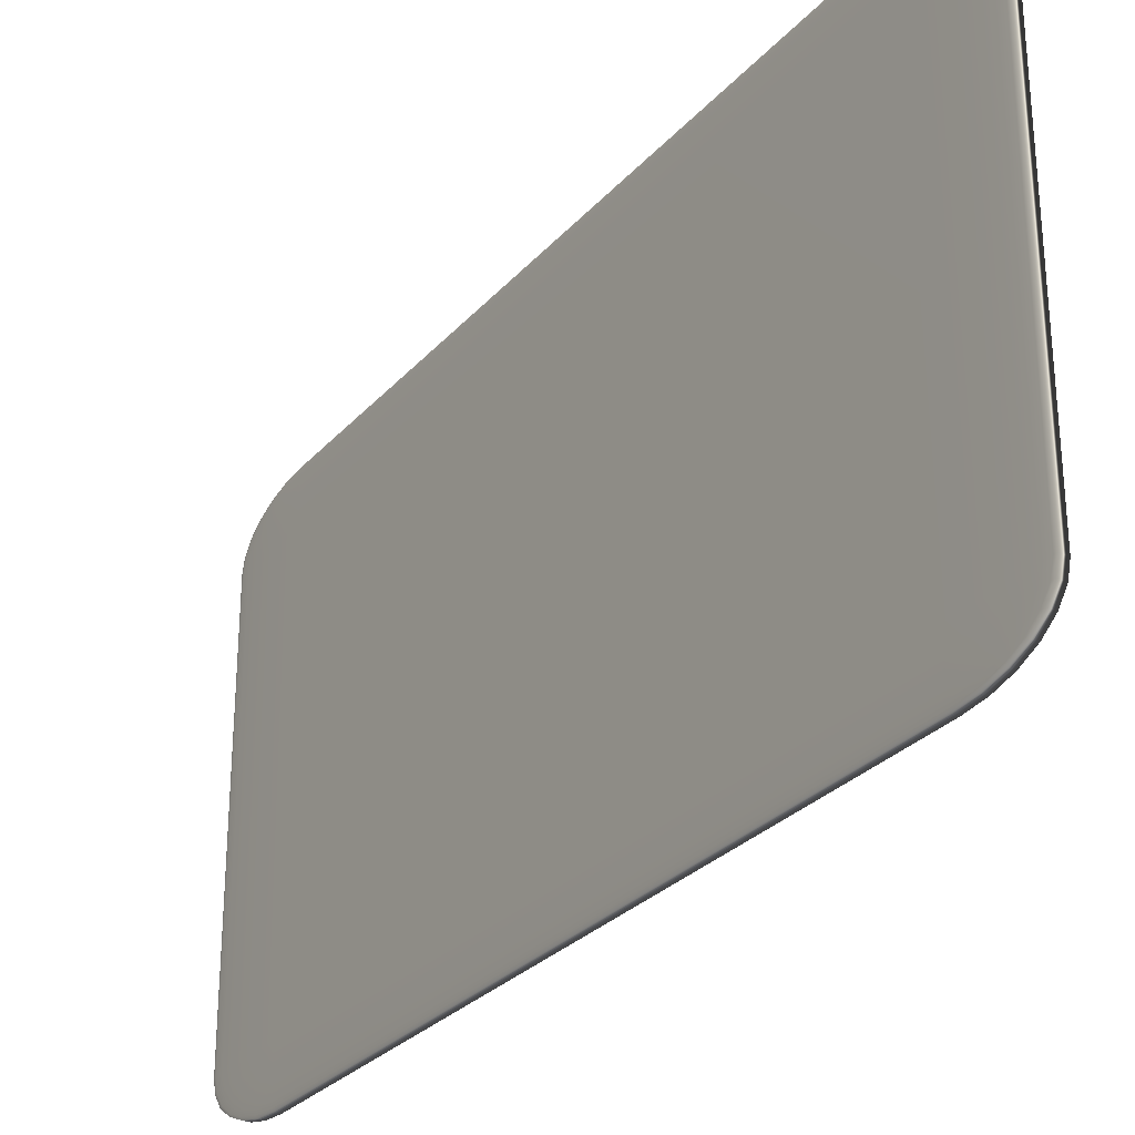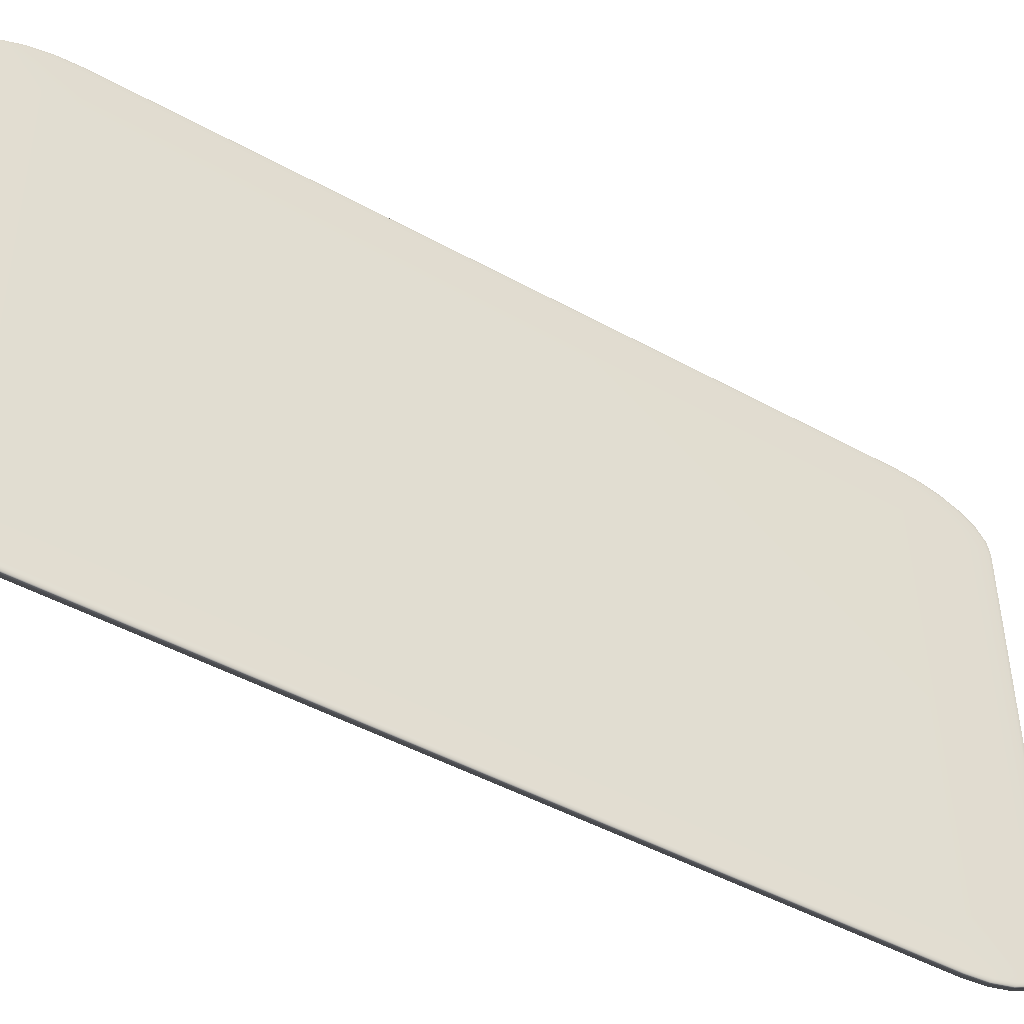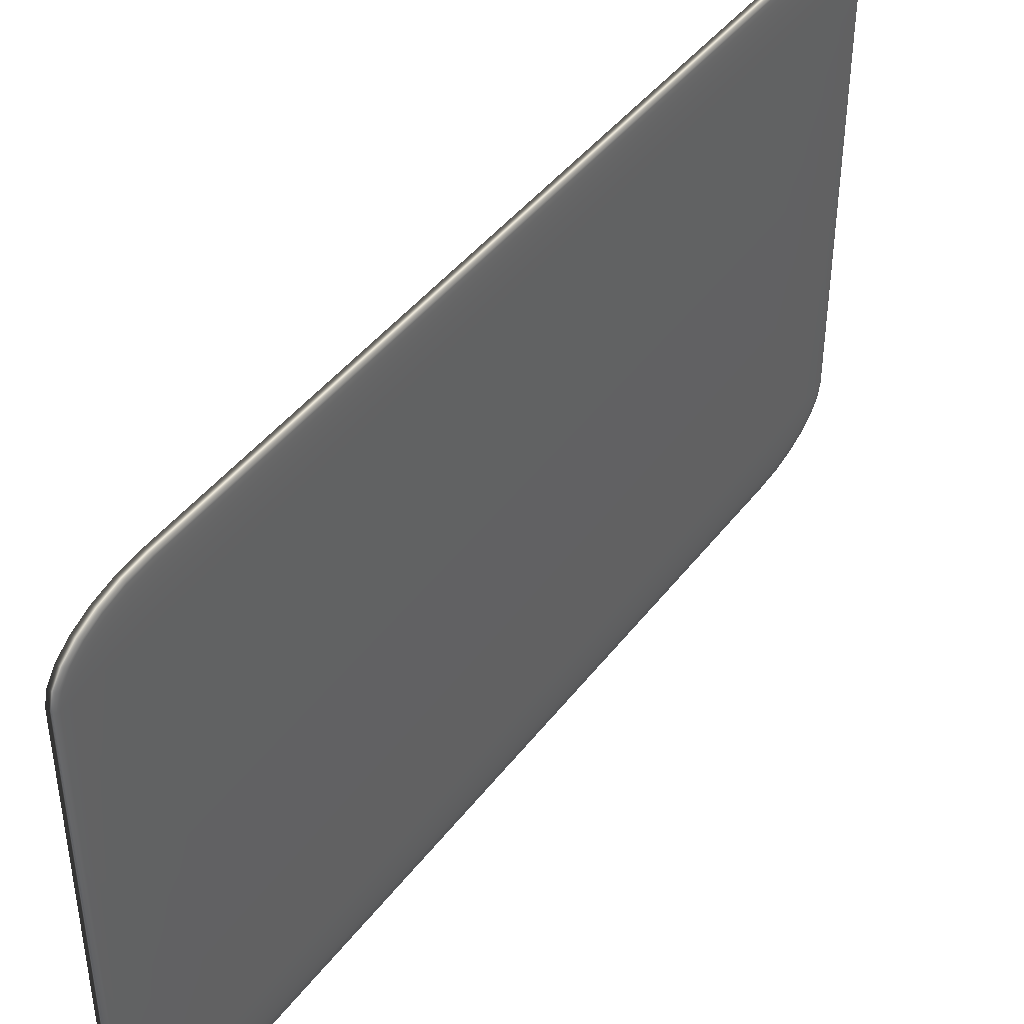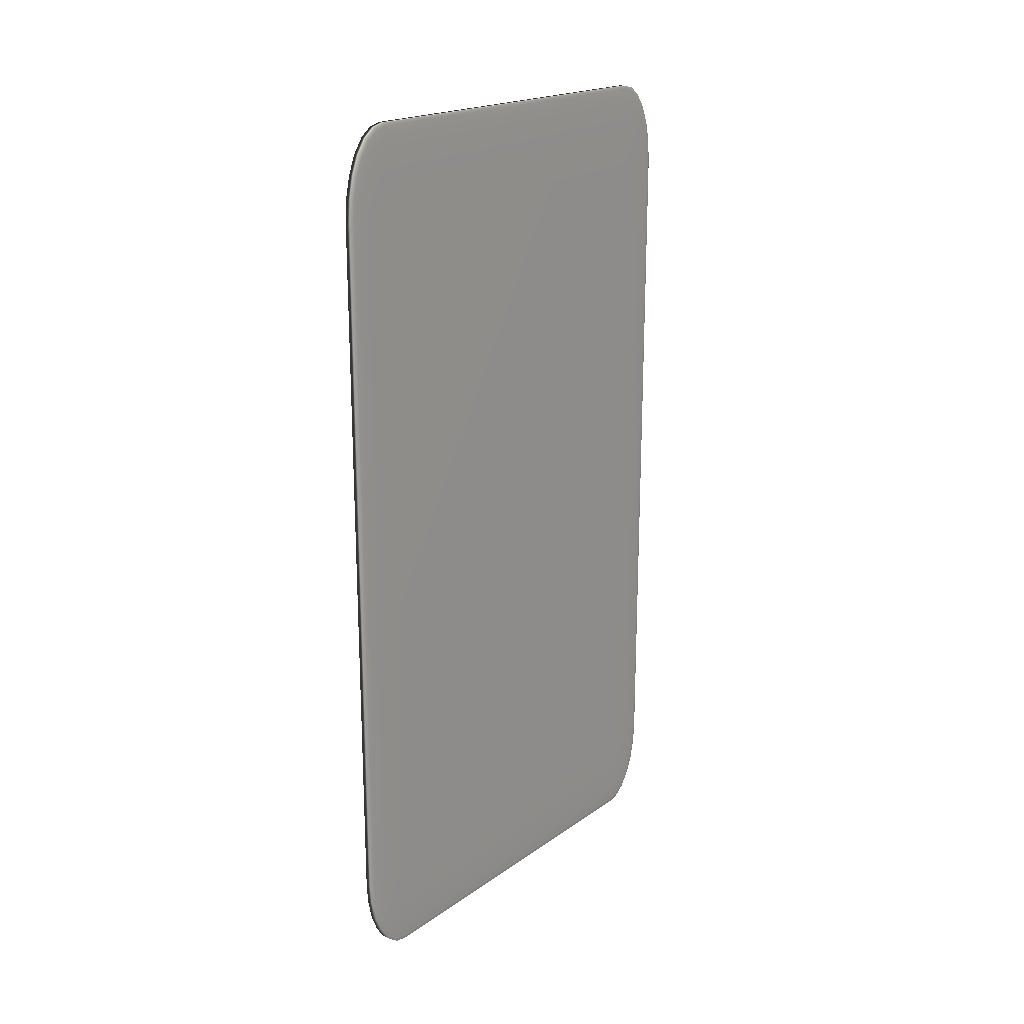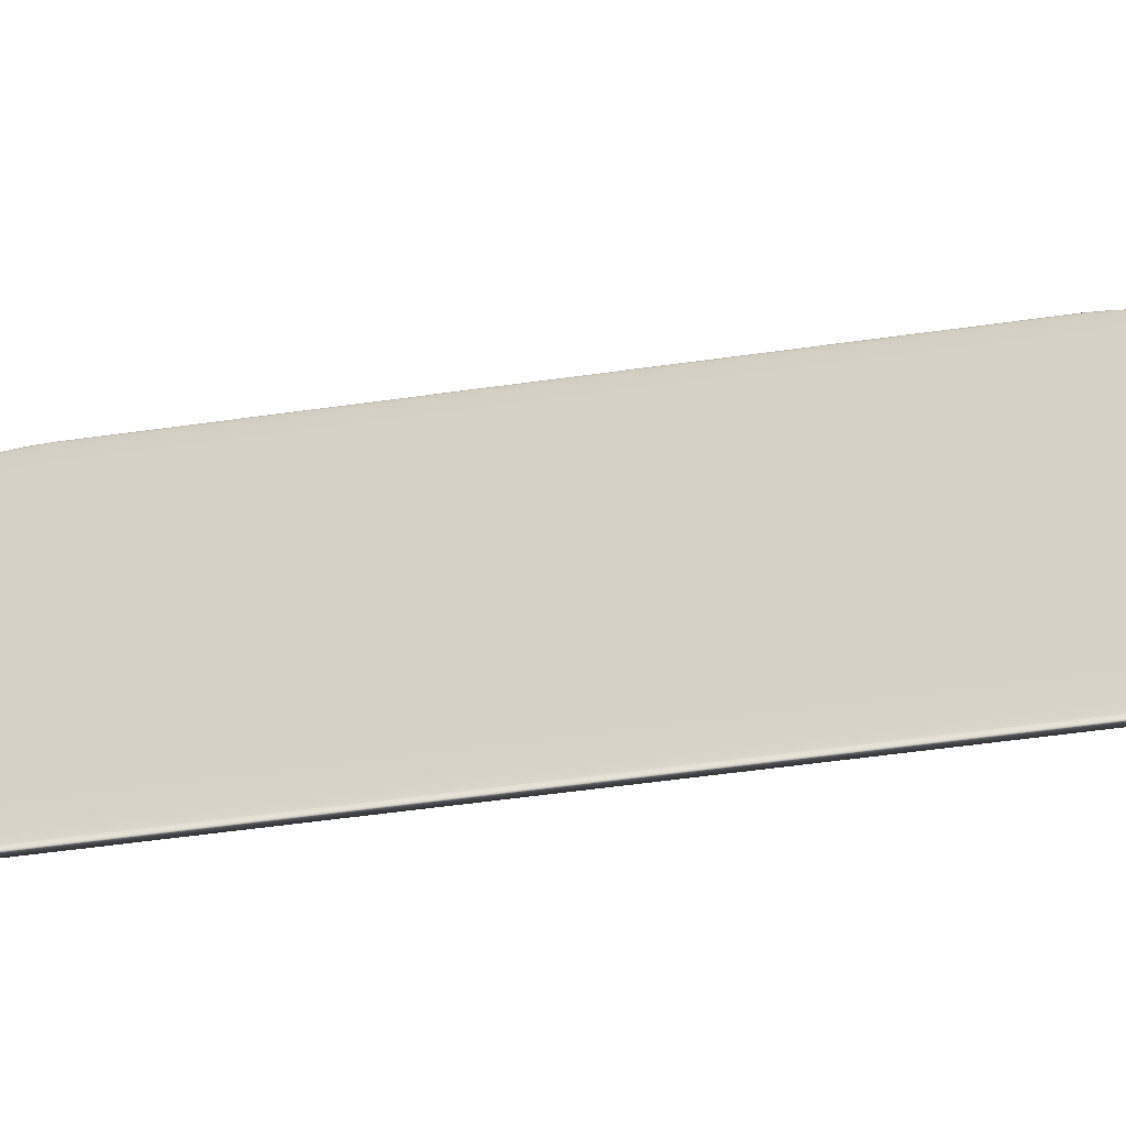
<metadata>
{"format":"obj","ext":"obj","renderer":"f3d","projection":"perspective","resolution":1024,"background":"white","views":[{"elev":-28.7,"azim":-32.7,"up":"+Y"},{"elev":-46.5,"azim":-122.3,"up":"+Y"},{"elev":43.3,"azim":34.3,"up":"+Y"},{"elev":19.7,"azim":38.2,"up":"+Z"},{"elev":-59.9,"azim":-82.0,"up":"+Y"}]}
</metadata>
<code>
o Cube
v 0.008 0.4 -0.9
v 0.008 0.5 -0.72
v 0.01 0.4 -0.72
v 0.008 0.4259 -0.8939
v 0.008 0.45 -0.8759
v 0.008 0.4707 -0.8473
v 0.008517 0.4 -0.8939
v 0.008534 0.4269 -0.8866
v 0.008525 0.4502 -0.8684
v 0.008514 0.4683 -0.8431
v 0.009 0.4 -0.8759
v 0.009004 0.4264 -0.8683
v 0.008953 0.4477 -0.853
v 0.008911 0.4629 -0.8333
v 0.009155 0.4577 -0.8239
v 0.008517 0.4966 -0.72
v 0.009 0.4866 -0.72
v 0.009414 0.4707 -0.72
v 0.008 0.4966 -0.7666
v 0.008538 0.4925 -0.768
v 0.009003 0.4824 -0.7673
v 0.009366 0.4684 -0.7663
v 0.008 0.4866 -0.81
v 0.008528 0.4824 -0.8103
v 0.008953 0.4739 -0.8057
v 0.009259 0.463 -0.802
v 0.009932 0.4 -0.7666
v 0.009732 0.4 -0.81
v 0.009414 0.4 -0.8473
v 0.009932 0.4259 -0.72
v 0.009851 0.4267 -0.7684
v 0.009649 0.4263 -0.8103
v 0.009367 0.4257 -0.8429
v 0.009732 0.45 -0.72
v 0.009647 0.4502 -0.7675
v 0.009478 0.4476 -0.8058
v 0.009259 0.4455 -0.8333
v 0.008 -0.5 -0.72
v 0.008 -0.4 -0.9
v 0.01 -0.4 -0.72
v 0.008 -0.4966 -0.7666
v 0.008 -0.4866 -0.81
v 0.008 -0.4707 -0.8473
v 0.008517 -0.4966 -0.72
v 0.008534 -0.4925 -0.7684
v 0.008525 -0.4824 -0.8103
v 0.008514 -0.4684 -0.8429
v 0.009 -0.4866 -0.72
v 0.009004 -0.4824 -0.7675
v 0.008953 -0.4739 -0.8058
v 0.008911 -0.463 -0.8333
v 0.009155 -0.4577 -0.8239
v 0.008517 -0.4 -0.8939
v 0.009 -0.4 -0.8759
v 0.009414 -0.4 -0.8473
v 0.008 -0.4259 -0.8939
v 0.008538 -0.4267 -0.8866
v 0.009003 -0.4263 -0.8684
v 0.009366 -0.4257 -0.8431
v 0.008 -0.45 -0.8759
v 0.008528 -0.4502 -0.8683
v 0.008953 -0.4476 -0.853
v 0.009259 -0.4455 -0.8333
v 0.009932 -0.4259 -0.72
v 0.009732 -0.45 -0.72
v 0.009414 -0.4707 -0.72
v 0.009932 -0.4 -0.7666
v 0.009851 -0.4269 -0.768
v 0.009649 -0.4502 -0.7673
v 0.009367 -0.4683 -0.7663
v 0.009732 -0.4 -0.81
v 0.009647 -0.4264 -0.8103
v 0.009478 -0.4477 -0.8057
v 0.009259 -0.4629 -0.802
v 0.01 0.4 0.72
v 0.008 0.5 0.72
v 0.008 0.4 0.9
v 0.009932 0.4259 0.72
v 0.009732 0.45 0.72
v 0.009414 0.4707 0.72
v 0.009932 0.4 0.7666
v 0.009851 0.4269 0.768
v 0.009649 0.4502 0.7673
v 0.009367 0.4683 0.7663
v 0.009732 0.4 0.81
v 0.009647 0.4264 0.8103
v 0.009478 0.4477 0.8057
v 0.009259 0.4629 0.802
v 0.009155 0.4577 0.8239
v 0.008 0.4966 0.7666
v 0.008 0.4866 0.81
v 0.008 0.4707 0.8473
v 0.008517 0.4966 0.72
v 0.008534 0.4925 0.7684
v 0.008525 0.4824 0.8103
v 0.008514 0.4684 0.8429
v 0.009 0.4866 0.72
v 0.009004 0.4824 0.7675
v 0.008953 0.4739 0.8058
v 0.008911 0.463 0.8333
v 0.008517 0.4 0.8939
v 0.009 0.4 0.8759
v 0.009414 0.4 0.8473
v 0.008 0.4259 0.8939
v 0.008538 0.4267 0.8866
v 0.009003 0.4263 0.8684
v 0.009366 0.4257 0.8431
v 0.008 0.45 0.8759
v 0.008528 0.4502 0.8683
v 0.008953 0.4476 0.853
v 0.009259 0.4455 0.8333
v 0.01 -0.4 0.72
v 0.008 -0.4 0.9
v 0.008 -0.5 0.72
v 0.009932 -0.4 0.7666
v 0.009732 -0.4 0.81
v 0.009414 -0.4 0.8473
v 0.009932 -0.4259 0.72
v 0.009851 -0.4267 0.7684
v 0.009649 -0.4263 0.8103
v 0.009367 -0.4257 0.8429
v 0.009732 -0.45 0.72
v 0.009647 -0.4502 0.7675
v 0.009478 -0.4476 0.8058
v 0.009259 -0.4455 0.8333
v 0.009155 -0.4577 0.8239
v 0.008 -0.4259 0.8939
v 0.008 -0.45 0.8759
v 0.008 -0.4707 0.8473
v 0.008517 -0.4 0.8939
v 0.008534 -0.4269 0.8866
v 0.008525 -0.4502 0.8684
v 0.008514 -0.4683 0.8431
v 0.009 -0.4 0.8759
v 0.009004 -0.4264 0.8683
v 0.008953 -0.4477 0.853
v 0.008911 -0.4629 0.8333
v 0.008517 -0.4966 0.72
v 0.009 -0.4866 0.72
v 0.009414 -0.4707 0.72
v 0.008 -0.4966 0.7666
v 0.008538 -0.4925 0.768
v 0.009003 -0.4824 0.7673
v 0.009366 -0.4684 0.7663
v 0.008 -0.4866 0.81
v 0.008528 -0.4824 0.8103
v 0.008953 -0.4739 0.8057
v 0.009259 -0.463 0.802
v -0.008 0.4 -0.9
v -0.01 0.4 -0.72
v -0.008 0.5 -0.72
v -0.008517 0.4 -0.8939
v -0.009 0.4 -0.8759
v -0.009414 0.4 -0.8473
v -0.008 0.4259 -0.8939
v -0.008538 0.4267 -0.8866
v -0.009003 0.4263 -0.8684
v -0.009366 0.4257 -0.8431
v -0.008 0.45 -0.8759
v -0.008528 0.4502 -0.8683
v -0.008953 0.4476 -0.853
v -0.009259 0.4455 -0.8333
v -0.009155 0.4577 -0.8239
v -0.009932 0.4259 -0.72
v -0.009732 0.45 -0.72
v -0.009414 0.4707 -0.72
v -0.009932 0.4 -0.7666
v -0.009851 0.4269 -0.768
v -0.009649 0.4502 -0.7673
v -0.009367 0.4683 -0.7663
v -0.009732 0.4 -0.81
v -0.009647 0.4264 -0.8103
v -0.009478 0.4477 -0.8057
v -0.009259 0.4629 -0.802
v -0.008 0.4966 -0.7666
v -0.008 0.4866 -0.81
v -0.008 0.4707 -0.8473
v -0.008517 0.4966 -0.72
v -0.008534 0.4925 -0.7684
v -0.008525 0.4824 -0.8103
v -0.008514 0.4684 -0.8429
v -0.009 0.4866 -0.72
v -0.009004 0.4824 -0.7675
v -0.008953 0.4739 -0.8058
v -0.008911 0.463 -0.8333
v -0.01 -0.4 -0.72
v -0.008 -0.4 -0.9
v -0.008 -0.5 -0.72
v -0.009932 -0.4 -0.7666
v -0.009732 -0.4 -0.81
v -0.009414 -0.4 -0.8473
v -0.009932 -0.4259 -0.72
v -0.009851 -0.4267 -0.7684
v -0.009649 -0.4263 -0.8103
v -0.009367 -0.4257 -0.8429
v -0.009732 -0.45 -0.72
v -0.009647 -0.4502 -0.7675
v -0.009478 -0.4476 -0.8058
v -0.009259 -0.4455 -0.8333
v -0.009155 -0.4577 -0.8239
v -0.008 -0.4259 -0.8939
v -0.008 -0.45 -0.8759
v -0.008 -0.4707 -0.8473
v -0.008517 -0.4 -0.8939
v -0.008534 -0.4269 -0.8866
v -0.008525 -0.4502 -0.8684
v -0.008514 -0.4683 -0.8431
v -0.009 -0.4 -0.8759
v -0.009004 -0.4264 -0.8683
v -0.008953 -0.4477 -0.853
v -0.008911 -0.4629 -0.8333
v -0.008517 -0.4966 -0.72
v -0.009 -0.4866 -0.72
v -0.009414 -0.4707 -0.72
v -0.008 -0.4966 -0.7666
v -0.008538 -0.4925 -0.768
v -0.009003 -0.4824 -0.7673
v -0.009366 -0.4684 -0.7663
v -0.008 -0.4866 -0.81
v -0.008528 -0.4824 -0.8103
v -0.008953 -0.4739 -0.8057
v -0.009259 -0.463 -0.802
v -0.01 0.4 0.72
v -0.008 0.4 0.9
v -0.008 0.5 0.72
v -0.009932 0.4 0.7666
v -0.009732 0.4 0.81
v -0.009414 0.4 0.8473
v -0.009932 0.4259 0.72
v -0.009851 0.4267 0.7684
v -0.009649 0.4263 0.8103
v -0.009367 0.4257 0.8429
v -0.009732 0.45 0.72
v -0.009647 0.4502 0.7675
v -0.009478 0.4476 0.8058
v -0.009259 0.4455 0.8333
v -0.009155 0.4577 0.8239
v -0.008 0.4259 0.8939
v -0.008 0.45 0.8759
v -0.008 0.4707 0.8473
v -0.008517 0.4 0.8939
v -0.008534 0.4269 0.8866
v -0.008525 0.4502 0.8684
v -0.008514 0.4683 0.8431
v -0.009 0.4 0.8759
v -0.009004 0.4264 0.8683
v -0.008953 0.4477 0.853
v -0.008911 0.4629 0.8333
v -0.008517 0.4966 0.72
v -0.009 0.4866 0.72
v -0.009414 0.4707 0.72
v -0.008 0.4966 0.7666
v -0.008538 0.4925 0.768
v -0.009003 0.4824 0.7673
v -0.009366 0.4684 0.7663
v -0.008 0.4866 0.81
v -0.008528 0.4824 0.8103
v -0.008953 0.4739 0.8057
v -0.009259 0.463 0.802
v -0.008 -0.5 0.72
v -0.008 -0.4 0.9
v -0.01 -0.4 0.72
v -0.008 -0.4966 0.7666
v -0.008 -0.4866 0.81
v -0.008 -0.4707 0.8473
v -0.008517 -0.4966 0.72
v -0.008534 -0.4925 0.7684
v -0.008525 -0.4824 0.8103
v -0.008514 -0.4684 0.8429
v -0.009 -0.4866 0.72
v -0.009004 -0.4824 0.7675
v -0.008953 -0.4739 0.8058
v -0.008911 -0.463 0.8333
v -0.009155 -0.4577 0.8239
v -0.008517 -0.4 0.8939
v -0.009 -0.4 0.8759
v -0.009414 -0.4 0.8473
v -0.008 -0.4259 0.8939
v -0.008538 -0.4267 0.8866
v -0.009003 -0.4263 0.8684
v -0.009366 -0.4257 0.8431
v -0.008 -0.45 0.8759
v -0.008528 -0.4502 0.8683
v -0.008953 -0.4476 0.853
v -0.009259 -0.4455 0.8333
v -0.009932 -0.4259 0.72
v -0.009732 -0.45 0.72
v -0.009414 -0.4707 0.72
v -0.009932 -0.4 0.7666
v -0.009851 -0.4269 0.768
v -0.009649 -0.4502 0.7673
v -0.009367 -0.4683 0.7663
v -0.009732 -0.4 0.81
v -0.009647 -0.4264 0.8103
v -0.009478 -0.4477 0.8057
v -0.009259 -0.4629 0.802
f 188 38 114 260
f 262 223 150 186
f 113 77 224 261
f 2 151 225 76
f 40 3 75 112
f 1 4 8 7
f 4 5 9 8
f 5 6 10 9
f 7 8 12 11
f 8 9 13 12
f 9 10 14 13
f 11 12 33 29
f 12 13 37 33
f 13 14 15 37
f 2 16 20 19
f 16 17 21 20
f 17 18 22 21
f 19 20 24 23
f 20 21 25 24
f 21 22 26 25
f 23 24 10 6
f 24 25 14 10
f 25 26 15 14
f 3 27 31 30
f 27 28 32 31
f 28 29 33 32
f 30 31 35 34
f 31 32 36 35
f 32 33 37 36
f 34 35 22 18
f 35 36 26 22
f 36 37 15 26
f 38 41 45 44
f 41 42 46 45
f 42 43 47 46
f 44 45 49 48
f 45 46 50 49
f 46 47 51 50
f 48 49 70 66
f 49 50 74 70
f 50 51 52 74
f 39 53 57 56
f 53 54 58 57
f 54 55 59 58
f 56 57 61 60
f 57 58 62 61
f 58 59 63 62
f 60 61 47 43
f 61 62 51 47
f 62 63 52 51
f 40 64 68 67
f 64 65 69 68
f 65 66 70 69
f 67 68 72 71
f 68 69 73 72
f 69 70 74 73
f 71 72 59 55
f 72 73 63 59
f 73 74 52 63
f 75 78 82 81
f 78 79 83 82
f 79 80 84 83
f 81 82 86 85
f 82 83 87 86
f 83 84 88 87
f 85 86 107 103
f 86 87 111 107
f 87 88 89 111
f 76 90 94 93
f 90 91 95 94
f 91 92 96 95
f 93 94 98 97
f 94 95 99 98
f 95 96 100 99
f 97 98 84 80
f 98 99 88 84
f 99 100 89 88
f 77 101 105 104
f 101 102 106 105
f 102 103 107 106
f 104 105 109 108
f 105 106 110 109
f 106 107 111 110
f 108 109 96 92
f 109 110 100 96
f 110 111 89 100
f 112 115 119 118
f 115 116 120 119
f 116 117 121 120
f 118 119 123 122
f 119 120 124 123
f 120 121 125 124
f 122 123 144 140
f 123 124 148 144
f 124 125 126 148
f 113 127 131 130
f 127 128 132 131
f 128 129 133 132
f 130 131 135 134
f 131 132 136 135
f 132 133 137 136
f 134 135 121 117
f 135 136 125 121
f 136 137 126 125
f 114 138 142 141
f 138 139 143 142
f 139 140 144 143
f 141 142 146 145
f 142 143 147 146
f 143 144 148 147
f 145 146 133 129
f 146 147 137 133
f 147 148 126 137
f 149 152 156 155
f 152 153 157 156
f 153 154 158 157
f 155 156 160 159
f 156 157 161 160
f 157 158 162 161
f 159 160 181 177
f 160 161 185 181
f 161 162 163 185
f 150 164 168 167
f 164 165 169 168
f 165 166 170 169
f 167 168 172 171
f 168 169 173 172
f 169 170 174 173
f 171 172 158 154
f 172 173 162 158
f 173 174 163 162
f 151 175 179 178
f 175 176 180 179
f 176 177 181 180
f 178 179 183 182
f 179 180 184 183
f 180 181 185 184
f 182 183 170 166
f 183 184 174 170
f 184 185 163 174
f 186 189 193 192
f 189 190 194 193
f 190 191 195 194
f 192 193 197 196
f 193 194 198 197
f 194 195 199 198
f 196 197 218 214
f 197 198 222 218
f 198 199 200 222
f 187 201 205 204
f 201 202 206 205
f 202 203 207 206
f 204 205 209 208
f 205 206 210 209
f 206 207 211 210
f 208 209 195 191
f 209 210 199 195
f 210 211 200 199
f 188 212 216 215
f 212 213 217 216
f 213 214 218 217
f 215 216 220 219
f 216 217 221 220
f 217 218 222 221
f 219 220 207 203
f 220 221 211 207
f 221 222 200 211
f 223 226 230 229
f 226 227 231 230
f 227 228 232 231
f 229 230 234 233
f 230 231 235 234
f 231 232 236 235
f 233 234 255 251
f 234 235 259 255
f 235 236 237 259
f 224 238 242 241
f 238 239 243 242
f 239 240 244 243
f 241 242 246 245
f 242 243 247 246
f 243 244 248 247
f 245 246 232 228
f 246 247 236 232
f 247 248 237 236
f 225 249 253 252
f 249 250 254 253
f 250 251 255 254
f 252 253 257 256
f 253 254 258 257
f 254 255 259 258
f 256 257 244 240
f 257 258 248 244
f 258 259 237 248
f 260 263 267 266
f 263 264 268 267
f 264 265 269 268
f 266 267 271 270
f 267 268 272 271
f 268 269 273 272
f 270 271 292 288
f 271 272 296 292
f 272 273 274 296
f 261 275 279 278
f 275 276 280 279
f 276 277 281 280
f 278 279 283 282
f 279 280 284 283
f 280 281 285 284
f 282 283 269 265
f 283 284 273 269
f 284 285 274 273
f 262 286 290 289
f 286 287 291 290
f 287 288 292 291
f 289 290 294 293
f 290 291 295 294
f 291 292 296 295
f 293 294 281 277
f 294 295 285 281
f 295 296 274 285
f 188 260 266 212
f 212 266 270 213
f 213 270 288 214
f 214 288 287 196
f 196 287 286 192
f 192 286 262 186
f 38 188 215 41
f 41 215 219 42
f 42 219 203 43
f 43 203 202 60
f 60 202 201 56
f 56 201 187 39
f 3 40 67 27
f 27 67 71 28
f 28 71 55 29
f 29 55 54 11
f 11 54 53 7
f 7 53 39 1
f 261 224 241 275
f 275 241 245 276
f 276 245 228 277
f 277 228 227 293
f 293 227 226 289
f 289 226 223 262
f 77 113 130 101
f 101 130 134 102
f 102 134 117 103
f 103 117 116 85
f 85 116 115 81
f 81 115 112 75
f 149 187 204 152
f 152 204 208 153
f 153 208 191 154
f 154 191 190 171
f 171 190 189 167
f 167 189 186 150
f 76 225 252 90
f 90 252 256 91
f 91 256 240 92
f 92 240 239 108
f 108 239 238 104
f 104 238 224 77
f 2 76 93 16
f 16 93 97 17
f 17 97 80 18
f 18 80 79 34
f 34 79 78 30
f 30 78 75 3
f 260 114 141 263
f 263 141 145 264
f 264 145 129 265
f 265 129 128 282
f 282 128 127 278
f 278 127 113 261
f 225 151 178 249
f 249 178 182 250
f 250 182 166 251
f 251 166 165 233
f 233 165 164 229
f 229 164 150 223
f 151 2 19 175
f 175 19 23 176
f 176 23 6 177
f 177 6 5 159
f 159 5 4 155
f 155 4 1 149
f 114 38 44 138
f 138 44 48 139
f 139 48 66 140
f 140 66 65 122
f 122 65 64 118
f 118 64 40 112
f 187 149 1 39

</code>
